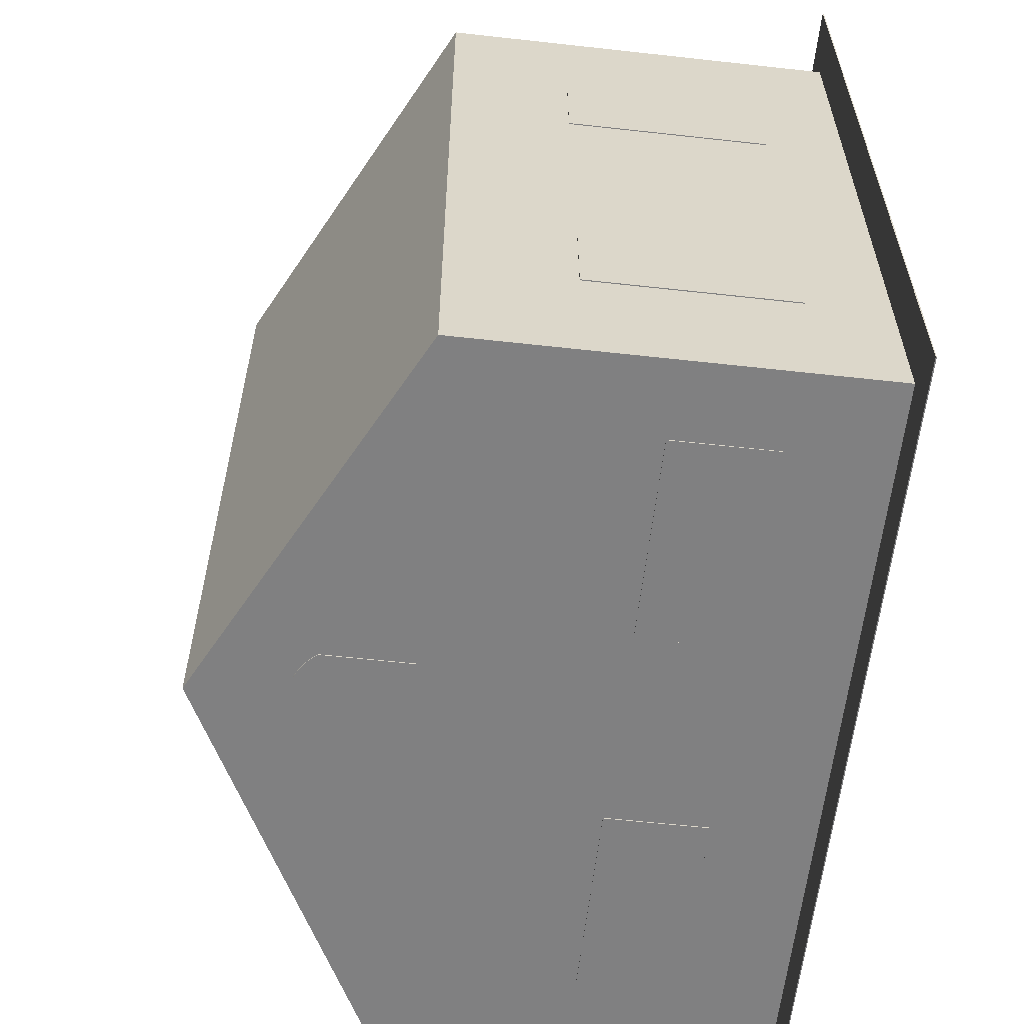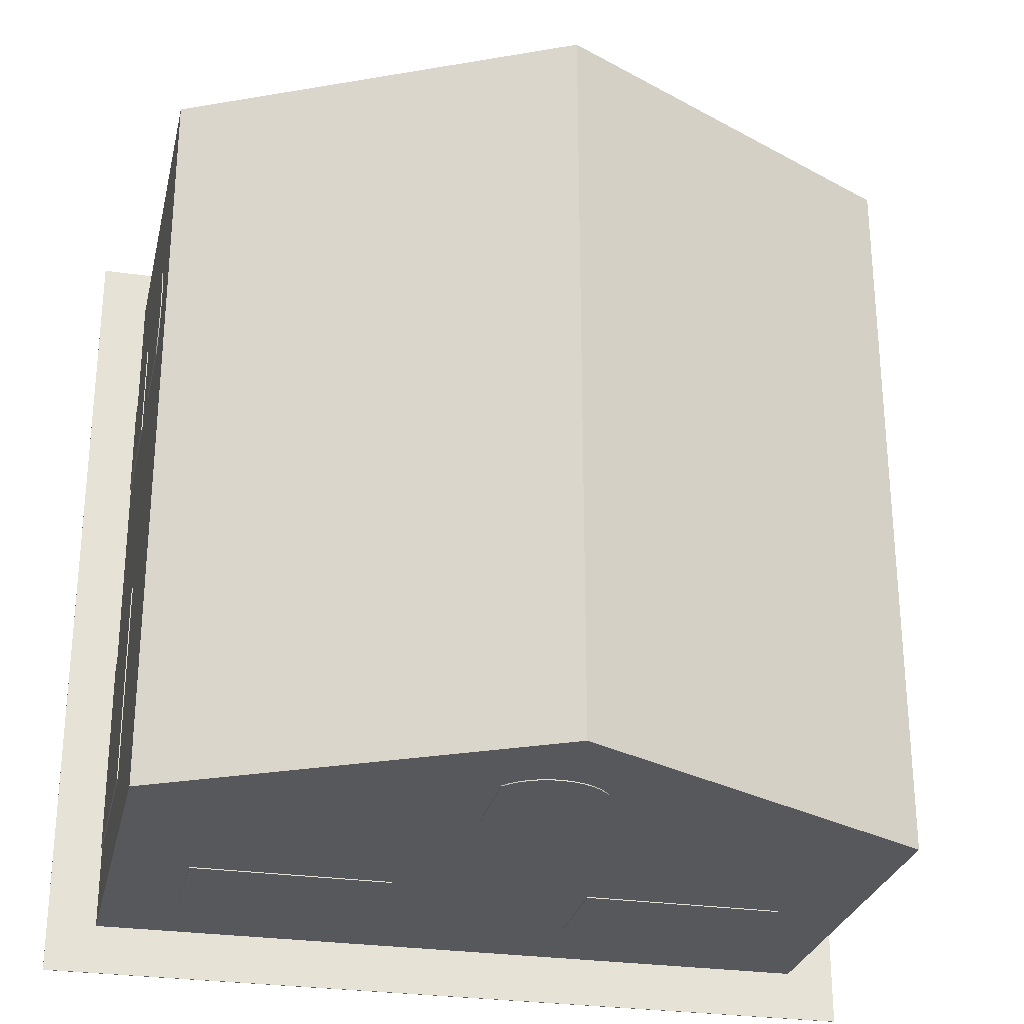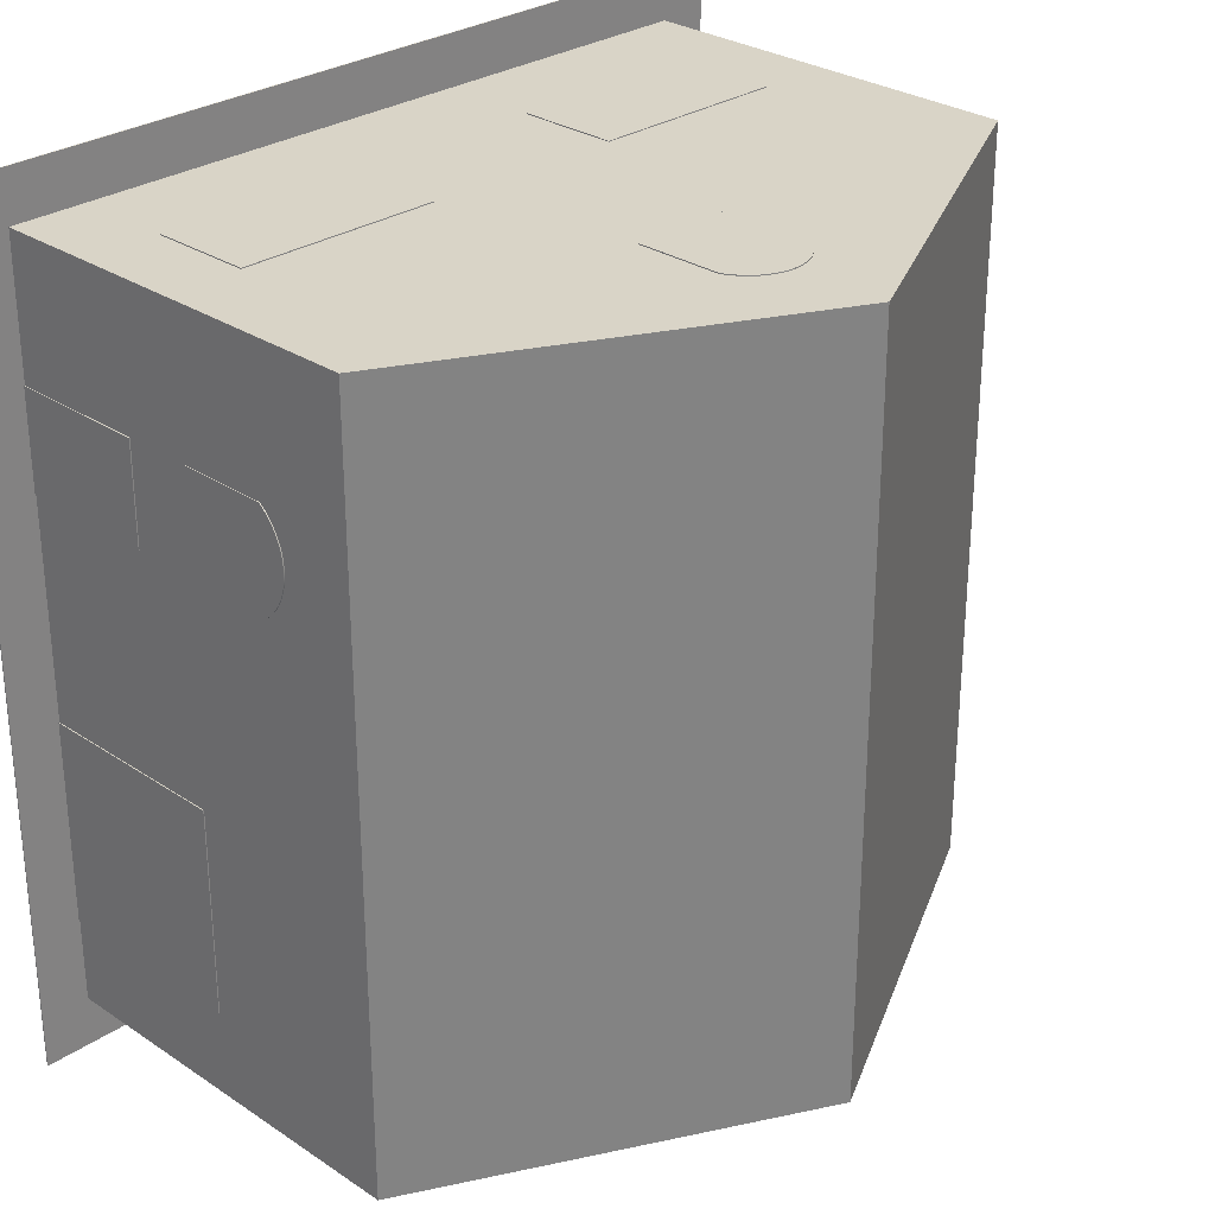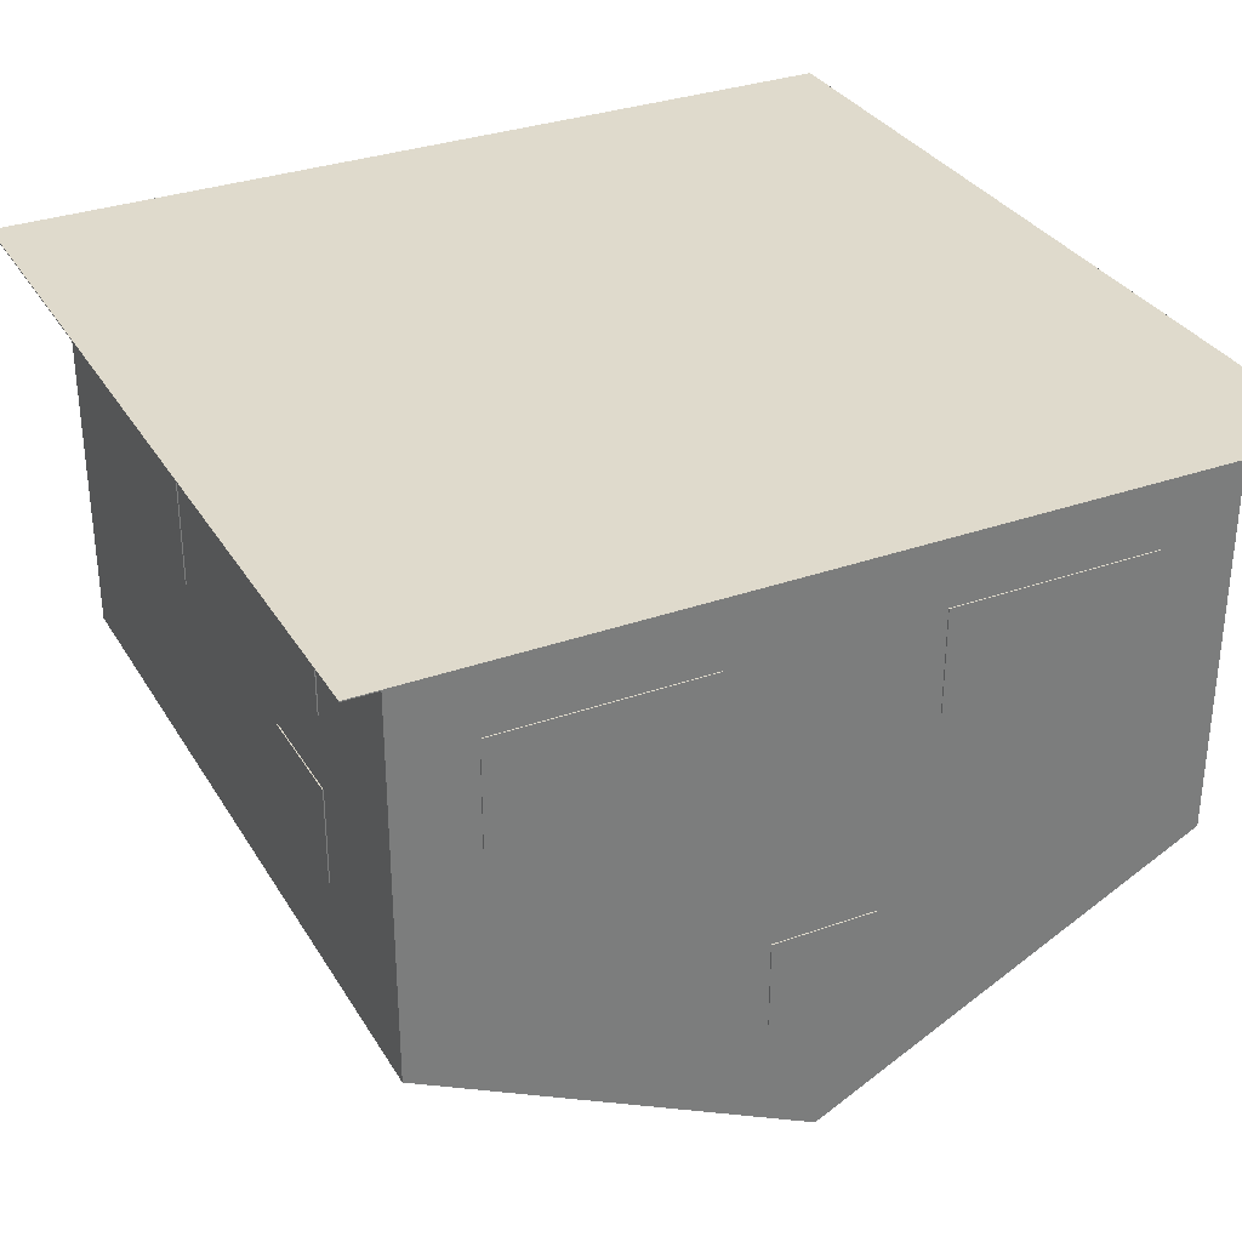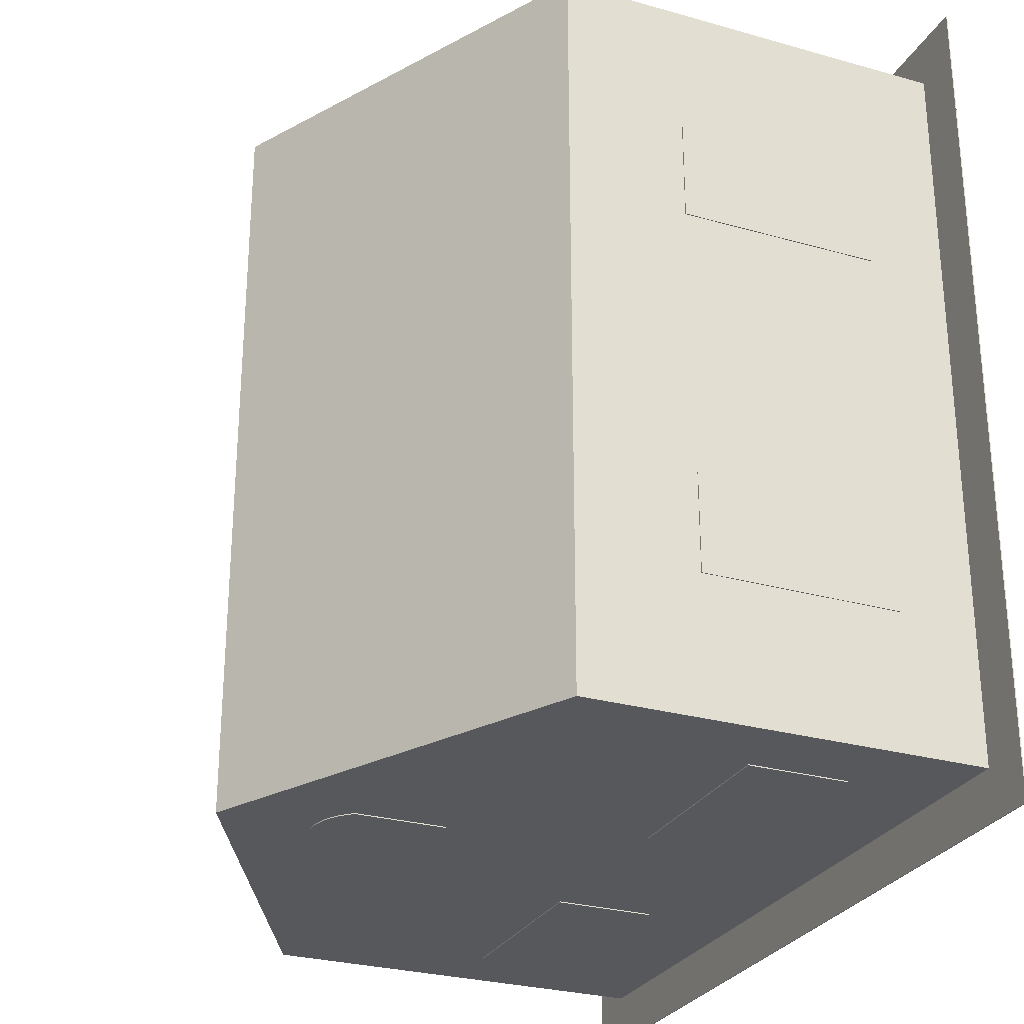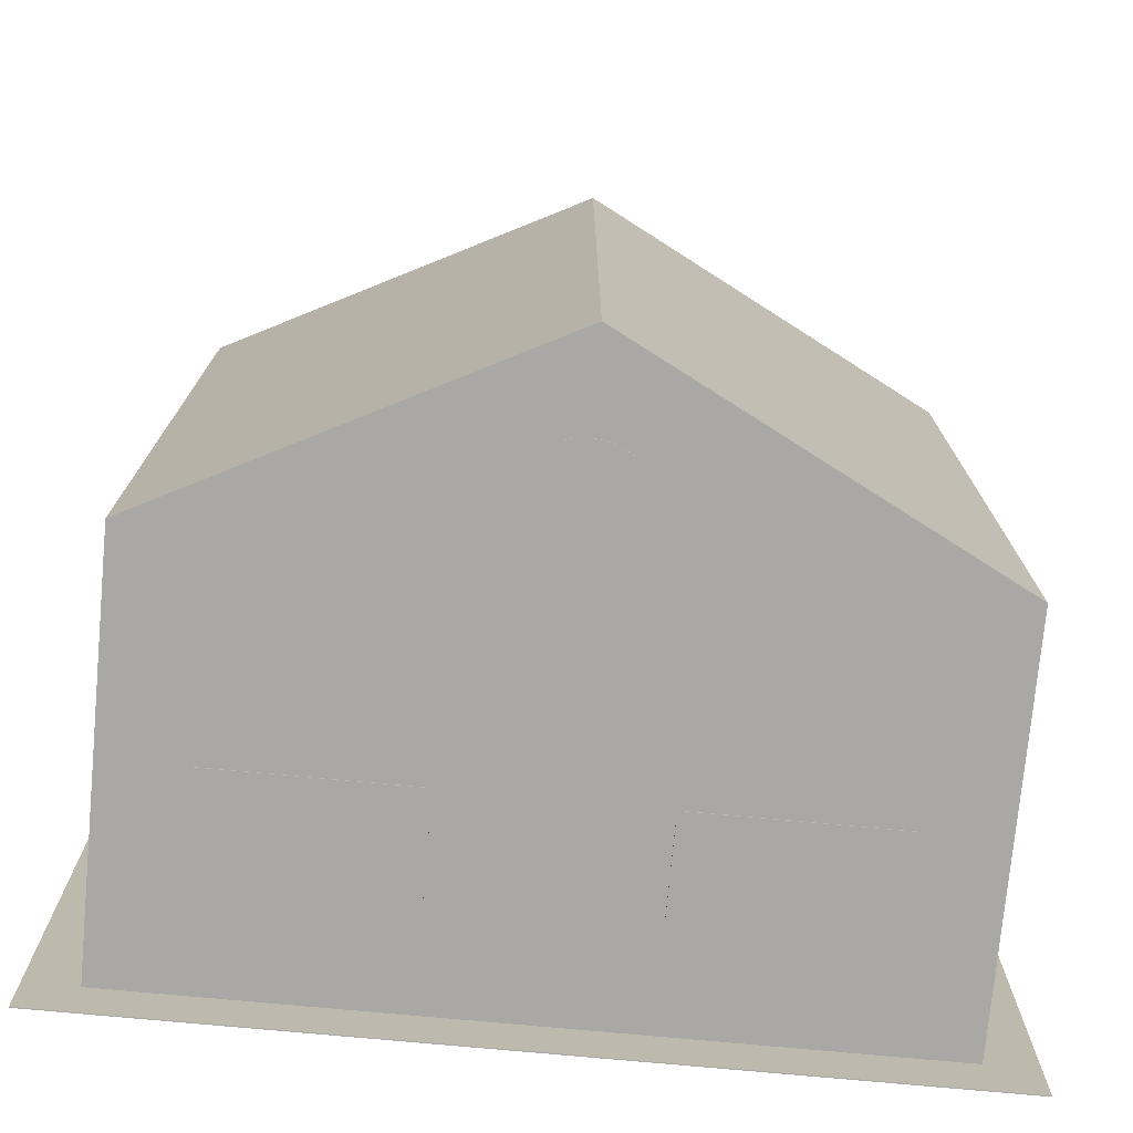
<metadata>
{"format":"obj","ext":"obj","renderer":"f3d","projection":"perspective","resolution":1024,"background":"white","views":[{"elev":-60.1,"azim":83.5,"up":"+Z"},{"elev":-27.8,"azim":-12.6,"up":"+Z"},{"elev":28.7,"azim":-45.2,"up":"+Z"},{"elev":32.4,"azim":-26.4,"up":"+Y"},{"elev":-27.8,"azim":66.6,"up":"+Z"},{"elev":-75.2,"azim":-5.3,"up":"+Z"}]}
</metadata>
<code>
g Solid2
v -85 0 -85
v -85 0 0
v -85 0.1 -85
v -85 0.1 0
v -80.1 -32.49 -24.05
v -80.1 -32.49 -23.45
v -80.1 -32.43 -24.66
v -80.1 -32.43 -22.84
v -80.1 -32.31 -25.26
v -80.1 -32.31 -22.24
v -80.1 -32.14 -25.84
v -80.1 -32.14 -21.66
v -80.1 -31.91 -26.41
v -80.1 -31.91 -21.09
v -80.1 -31.62 -26.95
v -80.1 -31.62 -20.55
v -80.1 -31.28 -27.45
v -80.1 -31.28 -20.05
v -80.1 -30.9 -27.93
v -80.1 -30.9 -19.57
v -80.1 -30.47 -28.36
v -80.1 -30.47 -19.14
v -80.1 -30 -28.75
v -80.1 -30 -18.75
v -80.1 -21 -28.75
v -80.1 -21 -18.75
v -80.1 -20 -71.49
v -80.1 -20 -50.68
v -80.1 -14 -28.75
v -80.1 -14 -18.75
v -80.1 0 -71.49
v -80.1 0 -50.68
v -80.1 0 -28.75
v -80.1 0 -18.75
v -80 -40 -80
v -80 -40 -5
v -80 -32.49 -24.05
v -80 -32.49 -23.45
v -80 -32.43 -24.66
v -80 -32.43 -22.84
v -80 -32.31 -25.26
v -80 -32.31 -22.24
v -80 -32.14 -25.84
v -80 -32.14 -21.66
v -80 -31.91 -26.41
v -80 -31.91 -21.09
v -80 -31.62 -26.95
v -80 -31.62 -20.55
v -80 -31.28 -27.45
v -80 -31.28 -20.05
v -80 -30.9 -27.93
v -80 -30.9 -19.57
v -80 -30.47 -28.36
v -80 -30.47 -19.14
v -80 -30 -28.75
v -80 -30 -18.75
v -80 -21 -28.75
v -80 -21 -18.75
v -80 -20 -71.49
v -80 -20 -50.68
v -80 -14 -28.75
v -80 -14 -18.75
v -80 0 -80
v -80 0 -71.49
v -80 0 -50.68
v -80 0 -28.75
v -80 0 -18.75
v -80 0 -5
v -72.59 -19.9 -5
v -72.59 -19.9 -4.9
v -72.59 -9.9 -5
v -72.59 -9.9 -4.9
v -72.5 -20 -80.1
v -72.5 -20 -80
v -72.5 -10 -80.1
v -72.5 -10 -80
v -52.59 -19.9 -5
v -52.59 -19.9 -4.9
v -52.59 -9.9 -5
v -52.59 -9.9 -4.9
v -52.5 -20 -80.1
v -52.5 -20 -80
v -52.5 -10 -80.1
v -52.5 -10 -80
v -47.5 -47.5 -80.1
v -47.5 -47.5 -80
v -47.5 -46.5 -5
v -47.5 -46.5 -4.9
v -47.5 -38.5 -80.1
v -47.5 -38.5 -80
v -47.5 -38 -5
v -47.5 -38 -4.9
v -47.29 -47 -5
v -47.29 -47 -4.9
v -47.11 -47.97 -80.1
v -47.11 -47.97 -80
v -47.03 -47.47 -5
v -47.03 -47.47 -4.9
v -46.72 -47.92 -5
v -46.72 -47.92 -4.9
v -46.68 -48.4 -80.1
v -46.68 -48.4 -80
v -46.37 -48.33 -5
v -46.37 -48.33 -4.9
v -46.2 -48.78 -80.1
v -46.2 -48.78 -80
v -45.98 -48.71 -5
v -45.98 -48.71 -4.9
v -45.7 -49.12 -80.1
v -45.7 -49.12 -80
v -45.55 -49.04 -5
v -45.55 -49.04 -4.9
v -45.16 -49.41 -80.1
v -45.16 -49.41 -80
v -45.09 -49.33 -5
v -45.09 -49.33 -4.9
v -44.61 -49.56 -5
v -44.61 -49.56 -4.9
v -44.59 -49.64 -80.1
v -44.59 -49.64 -80
v -44.1 -49.75 -5
v -44.1 -49.75 -4.9
v -44.01 -49.81 -80.1
v -44.01 -49.81 -80
v -43.58 -49.89 -5
v -43.58 -49.89 -4.9
v -43.41 -49.93 -80.1
v -43.41 -49.93 -80
v -43.04 -49.97 -5
v -43.04 -49.97 -4.9
v -42.8 -49.99 -80.1
v -42.8 -49.99 -80
v -42.5 -59.29 -80
v -42.5 -59.29 -5
v -42.5 -50 -5
v -42.5 -50 -4.9
v -42.2 -49.99 -80.1
v -42.2 -49.99 -80
v -41.96 -49.97 -5
v -41.96 -49.97 -4.9
v -41.59 -49.93 -80.1
v -41.59 -49.93 -80
v -41.42 -49.89 -5
v -41.42 -49.89 -4.9
v -40.99 -49.81 -80.1
v -40.99 -49.81 -80
v -40.9 -49.75 -5
v -40.9 -49.75 -4.9
v -40.41 -49.64 -80.1
v -40.41 -49.64 -80
v -40.39 -49.56 -5
v -40.39 -49.56 -4.9
v -39.91 -49.33 -5
v -39.91 -49.33 -4.9
v -39.84 -49.41 -80.1
v -39.84 -49.41 -80
v -39.45 -49.04 -5
v -39.45 -49.04 -4.9
v -39.3 -49.12 -80.1
v -39.3 -49.12 -80
v -39.02 -48.71 -5
v -39.02 -48.71 -4.9
v -38.8 -48.78 -80.1
v -38.8 -48.78 -80
v -38.63 -48.33 -5
v -38.63 -48.33 -4.9
v -38.32 -48.4 -80.1
v -38.32 -48.4 -80
v -38.28 -47.92 -5
v -38.28 -47.92 -4.9
v -37.97 -47.47 -5
v -37.97 -47.47 -4.9
v -37.89 -47.97 -80.1
v -37.89 -47.97 -80
v -37.71 -47 -5
v -37.71 -47 -4.9
v -37.5 -47.5 -80.1
v -37.5 -47.5 -80
v -37.5 -46.5 -5
v -37.5 -46.5 -4.9
v -37.5 -38.5 -80.1
v -37.5 -38.5 -80
v -37.5 -38 -5
v -37.5 -38 -4.9
v -32.59 -19.9 -80.1
v -32.59 -19.9 -80
v -32.59 -19.9 -5
v -32.59 -19.9 -4.9
v -32.59 -9.9 -80.1
v -32.59 -9.9 -80
v -32.59 -9.9 -5
v -32.59 -9.9 -4.9
v -12.59 -19.9 -80.1
v -12.59 -19.9 -80
v -12.59 -19.9 -5
v -12.59 -19.9 -4.9
v -12.59 -9.9 -80.1
v -12.59 -9.9 -80
v -12.59 -9.9 -5
v -12.59 -9.9 -4.9
v -5 -40 -80
v -5 -40 -5
v -5 -28.1 -28.75
v -5 -28.1 -18.75
v -5 -27.9 -66.25
v -5 -27.9 -56.25
v -5 -8.1 -28.75
v -5 -8.1 -18.75
v -5 -7.9 -66.25
v -5 -7.9 -56.25
v -5 0 -80
v -5 0 -5
v -4.9 -28.1 -28.75
v -4.9 -28.1 -18.75
v -4.9 -27.9 -66.25
v -4.9 -27.9 -56.25
v -4.9 -8.1 -28.75
v -4.9 -8.1 -18.75
v -4.9 -7.9 -66.25
v -4.9 -7.9 -56.25
v 0 0 -85
v 0 0 0
v 0 0.1 -85
v 0 0.1 0
f 205 209 215
f 215 209 219
f 206 205 216
f 216 205 215
f 210 206 220
f 220 206 216
f 209 210 219
f 219 210 220
f 219 220 215
f 215 220 216
f 203 207 213
f 213 207 217
f 204 203 214
f 214 203 213
f 208 204 218
f 218 204 214
f 207 208 217
f 217 208 218
f 217 218 213
f 213 218 214
f 91 87 92
f 92 87 88
f 183 91 184
f 184 91 92
f 179 183 180
f 180 183 184
f 88 87 94
f 94 87 93
f 94 93 97
f 94 97 98
f 98 97 99
f 98 99 100
f 100 99 103
f 100 103 104
f 104 103 107
f 104 107 108
f 108 107 111
f 108 111 112
f 112 111 115
f 112 115 116
f 116 115 117
f 116 117 118
f 118 117 121
f 118 121 122
f 122 121 125
f 122 125 126
f 126 125 129
f 126 129 130
f 130 129 135
f 130 135 136
f 136 135 139
f 136 139 140
f 140 139 143
f 140 143 144
f 144 143 147
f 144 147 148
f 148 147 151
f 148 151 152
f 152 151 153
f 152 153 154
f 154 153 157
f 154 157 158
f 158 157 161
f 158 161 162
f 162 161 165
f 162 165 166
f 166 165 169
f 166 169 170
f 170 169 171
f 170 171 172
f 172 171 175
f 172 175 176
f 176 175 179
f 176 179 180
f 94 126 88
f 88 126 130
f 88 130 136
f 94 98 126
f 126 98 100
f 126 100 104
f 104 108 126
f 126 108 112
f 126 112 116
f 116 118 126
f 126 118 122
f 136 140 88
f 88 140 144
f 88 144 148
f 148 152 88
f 88 152 154
f 88 154 158
f 158 162 88
f 88 162 166
f 88 166 170
f 170 172 88
f 88 172 176
f 88 176 180
f 184 92 180
f 180 92 88
f 69 77 70
f 70 77 78
f 71 69 72
f 72 69 70
f 79 71 80
f 80 71 72
f 77 79 78
f 78 79 80
f 80 72 78
f 78 72 70
f 199 191 200
f 200 191 192
f 195 199 196
f 196 199 200
f 187 195 188
f 188 195 196
f 191 187 192
f 192 187 188
f 188 196 192
f 192 196 200
f 2 212 222
f 222 212 211
f 222 211 221
f 221 211 1
f 1 211 63
f 1 63 31
f 31 63 64
f 1 32 2
f 2 32 33
f 2 33 34
f 67 68 34
f 34 68 2
f 68 212 2
f 31 32 1
f 65 66 32
f 32 66 33
f 1 2 3
f 3 2 4
f 221 1 223
f 223 1 3
f 222 221 224
f 224 221 223
f 2 222 4
f 4 222 224
f 224 223 4
f 4 223 3
f 133 201 134
f 134 201 202
f 35 133 36
f 36 133 134
f 60 65 28
f 28 65 32
f 59 60 27
f 27 60 28
f 64 59 31
f 31 59 27
f 27 28 31
f 31 28 32
f 56 36 58
f 58 36 68
f 58 68 62
f 62 68 67
f 56 54 36
f 36 54 52
f 36 52 50
f 50 48 36
f 36 48 46
f 36 46 44
f 44 42 36
f 36 42 40
f 36 40 38
f 38 37 36
f 36 37 39
f 36 39 41
f 36 41 35
f 35 41 43
f 35 43 45
f 45 47 35
f 35 47 49
f 35 49 51
f 51 53 35
f 35 53 55
f 35 55 60
f 60 55 57
f 60 57 61
f 61 57 58
f 61 58 62
f 66 65 61
f 61 65 60
f 60 59 35
f 35 59 63
f 63 59 64
f 62 67 30
f 30 67 34
f 61 62 29
f 29 62 30
f 66 61 33
f 33 61 29
f 34 33 30
f 30 33 29
f 93 87 36
f 36 87 91
f 36 91 69
f 69 91 77
f 77 91 187
f 77 187 79
f 79 187 191
f 79 191 68
f 68 191 212
f 212 191 199
f 212 199 195
f 91 183 187
f 187 183 195
f 195 183 202
f 195 202 212
f 183 179 202
f 202 179 175
f 202 175 171
f 171 169 202
f 202 169 134
f 134 169 165
f 134 165 161
f 161 157 134
f 134 157 153
f 134 153 151
f 151 147 134
f 134 147 143
f 134 143 139
f 139 135 134
f 134 135 129
f 134 129 125
f 125 121 134
f 134 121 117
f 134 117 115
f 115 111 134
f 134 111 107
f 134 107 103
f 103 99 134
f 134 99 36
f 36 99 97
f 36 97 93
f 36 69 68
f 68 69 71
f 68 71 79
f 210 209 211
f 211 209 205
f 211 205 201
f 201 205 206
f 201 206 203
f 203 206 207
f 207 206 210
f 207 210 212
f 212 210 211
f 201 203 202
f 202 203 204
f 202 204 212
f 212 204 208
f 212 208 207
f 76 63 84
f 84 63 190
f 84 190 186
f 76 74 63
f 63 74 35
f 35 74 90
f 35 90 86
f 74 82 90
f 90 82 182
f 182 82 186
f 182 186 194
f 82 84 186
f 174 178 201
f 201 178 182
f 201 182 194
f 86 96 35
f 35 96 133
f 133 96 102
f 133 102 106
f 106 110 133
f 133 110 114
f 133 114 120
f 120 124 133
f 133 124 128
f 133 128 132
f 132 138 133
f 133 138 142
f 133 142 146
f 146 150 133
f 133 150 156
f 133 156 160
f 160 164 133
f 133 164 168
f 133 168 174
f 133 174 201
f 201 194 211
f 211 194 198
f 211 198 190
f 63 211 190
f 76 84 75
f 75 84 83
f 182 178 181
f 181 178 177
f 74 76 73
f 73 76 75
f 186 190 185
f 185 190 189
f 90 182 89
f 89 182 181
f 82 74 81
f 81 74 73
f 194 186 193
f 193 186 185
f 86 90 85
f 85 90 89
f 84 82 83
f 83 82 81
f 198 194 197
f 197 194 193
f 178 174 177
f 177 174 173
f 173 174 168
f 173 168 167
f 167 168 164
f 167 164 163
f 163 164 160
f 163 160 159
f 159 160 156
f 159 156 155
f 155 156 150
f 155 150 149
f 149 150 146
f 149 146 145
f 145 146 142
f 145 142 141
f 141 142 138
f 141 138 137
f 137 138 132
f 137 132 131
f 131 132 128
f 131 128 127
f 127 128 124
f 127 124 123
f 123 124 120
f 123 120 119
f 119 120 114
f 119 114 113
f 113 114 110
f 113 110 109
f 109 110 106
f 109 106 105
f 105 106 102
f 105 102 101
f 101 102 96
f 101 96 95
f 95 96 86
f 95 86 85
f 81 73 83
f 83 73 75
f 190 198 189
f 189 198 197
f 177 173 181
f 181 173 167
f 181 167 163
f 163 159 181
f 181 159 155
f 181 155 149
f 149 145 181
f 181 145 141
f 181 141 137
f 137 131 181
f 181 131 89
f 89 131 127
f 89 127 123
f 123 119 89
f 89 119 113
f 89 113 109
f 109 105 89
f 89 105 101
f 89 101 95
f 95 85 89
f 189 197 185
f 185 197 193
f 56 58 24
f 24 58 26
f 58 57 26
f 26 57 25
f 55 53 23
f 23 53 21
f 21 53 51
f 21 51 19
f 19 51 49
f 19 49 17
f 17 49 47
f 17 47 15
f 15 47 45
f 15 45 13
f 13 45 43
f 13 43 11
f 11 43 41
f 11 41 9
f 9 41 39
f 9 39 7
f 7 39 37
f 7 37 5
f 5 37 38
f 5 38 6
f 6 38 40
f 6 40 8
f 8 40 42
f 8 42 10
f 10 42 44
f 10 44 12
f 12 44 46
f 12 46 14
f 14 46 48
f 14 48 16
f 16 48 50
f 16 50 18
f 18 50 52
f 18 52 20
f 20 52 54
f 20 54 22
f 22 54 56
f 22 56 24
f 57 55 25
f 25 55 23
f 23 21 25
f 25 21 19
f 25 19 17
f 17 15 25
f 25 15 13
f 25 13 11
f 11 9 25
f 25 9 7
f 25 7 5
f 5 6 25
f 25 6 26
f 26 6 8
f 26 8 10
f 10 12 26
f 26 12 14
f 26 14 16
f 16 18 26
f 26 18 20
f 26 20 22
f 22 24 26

</code>
